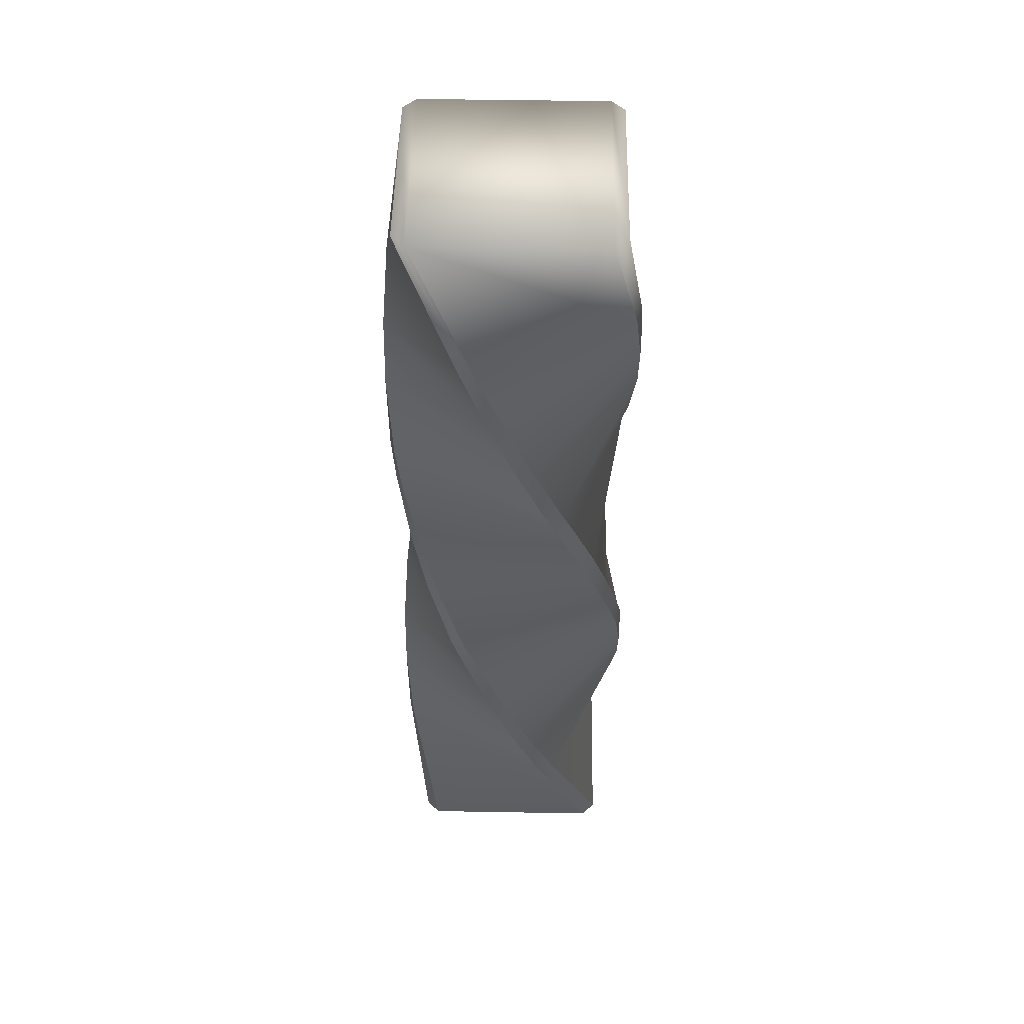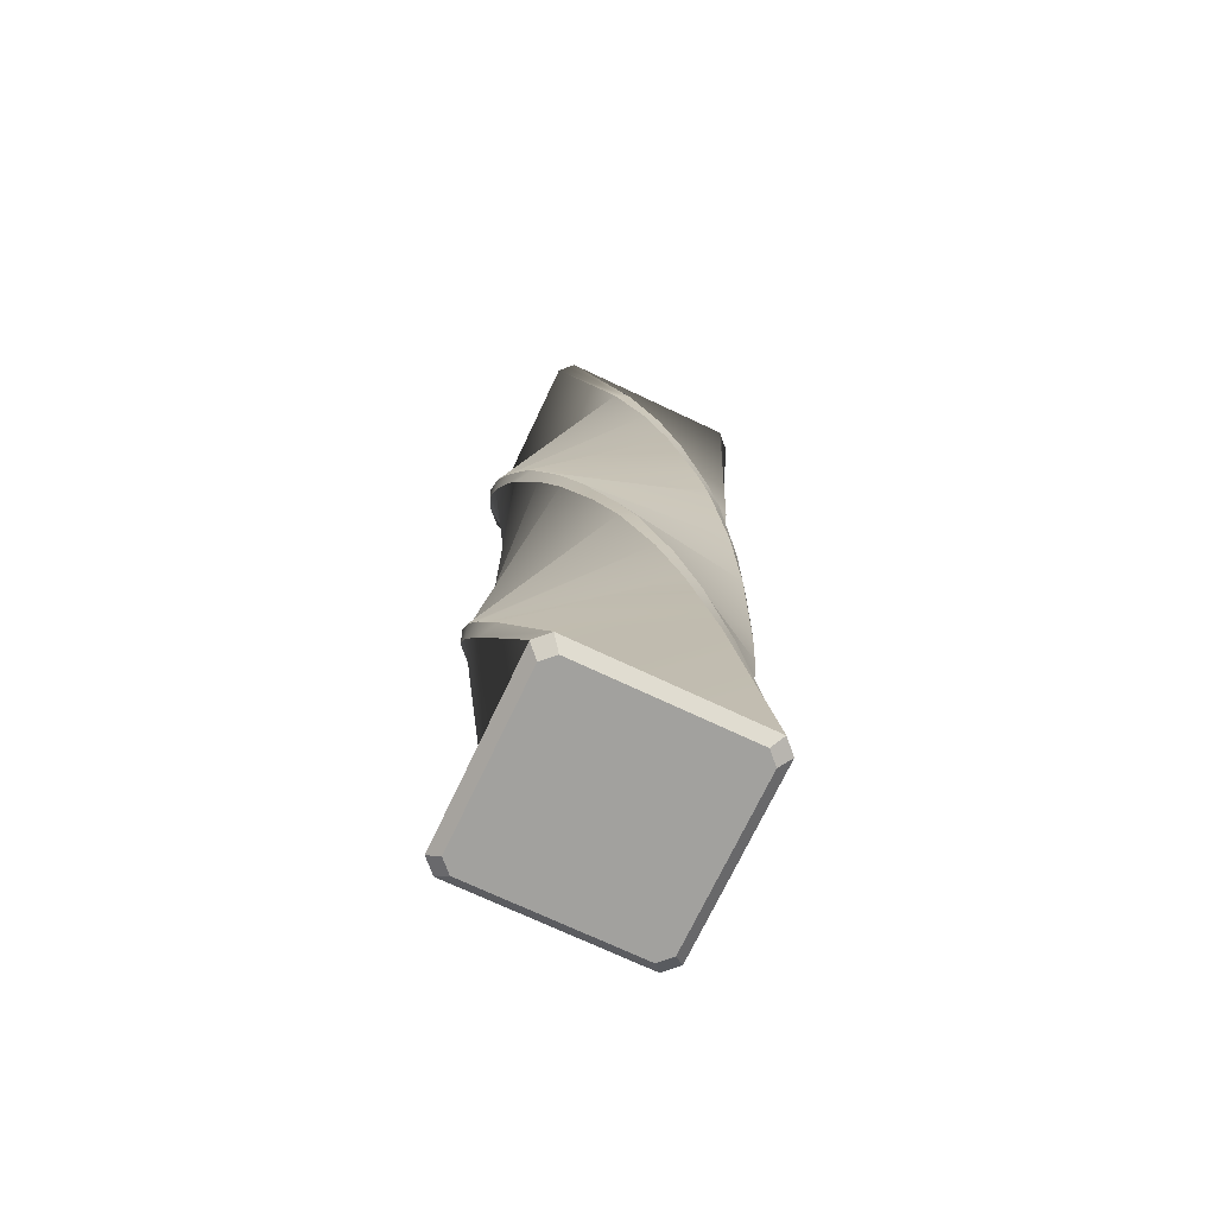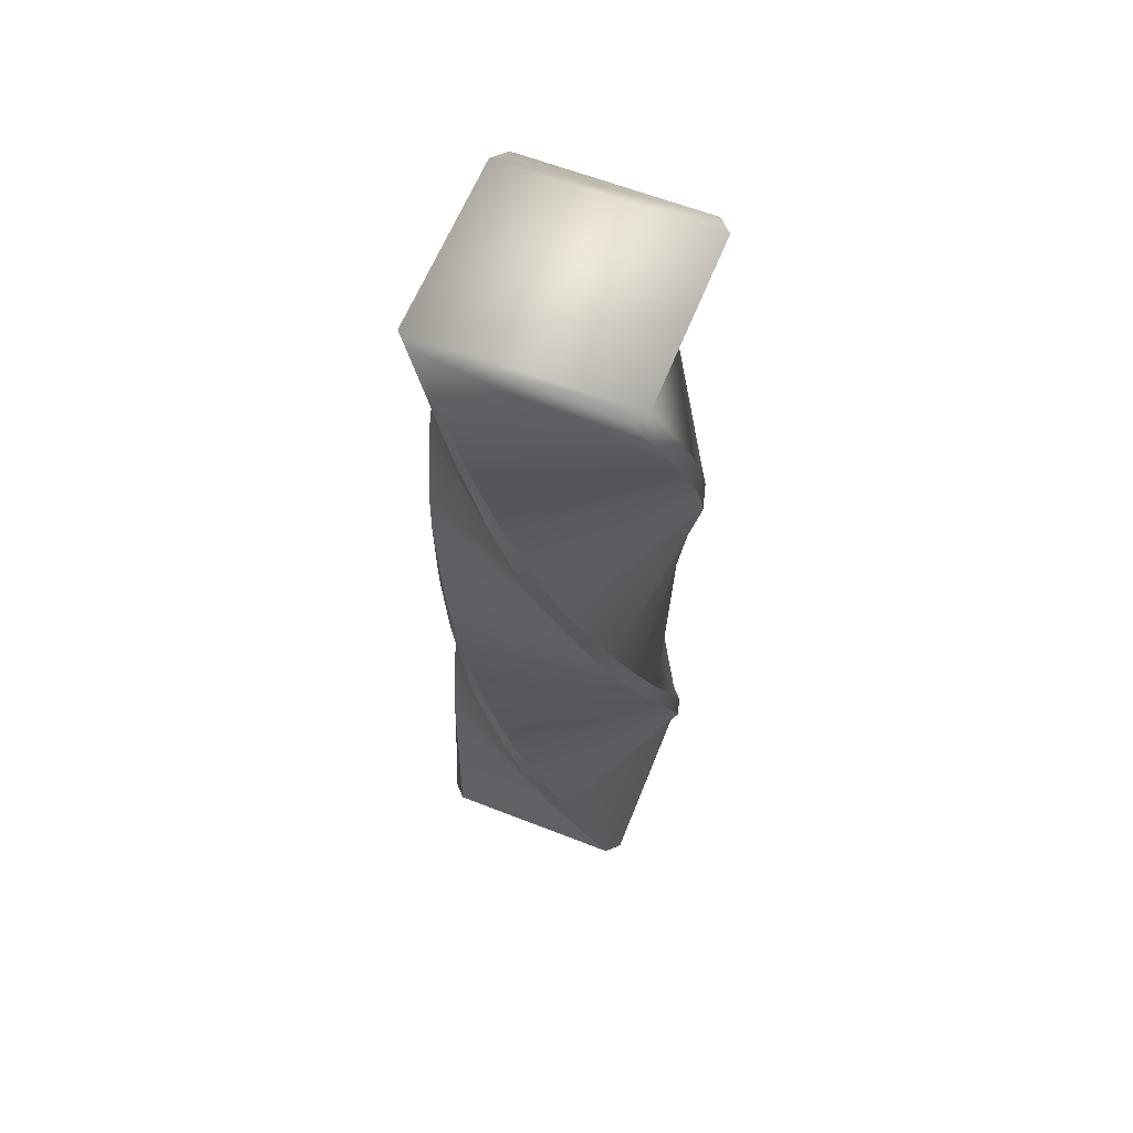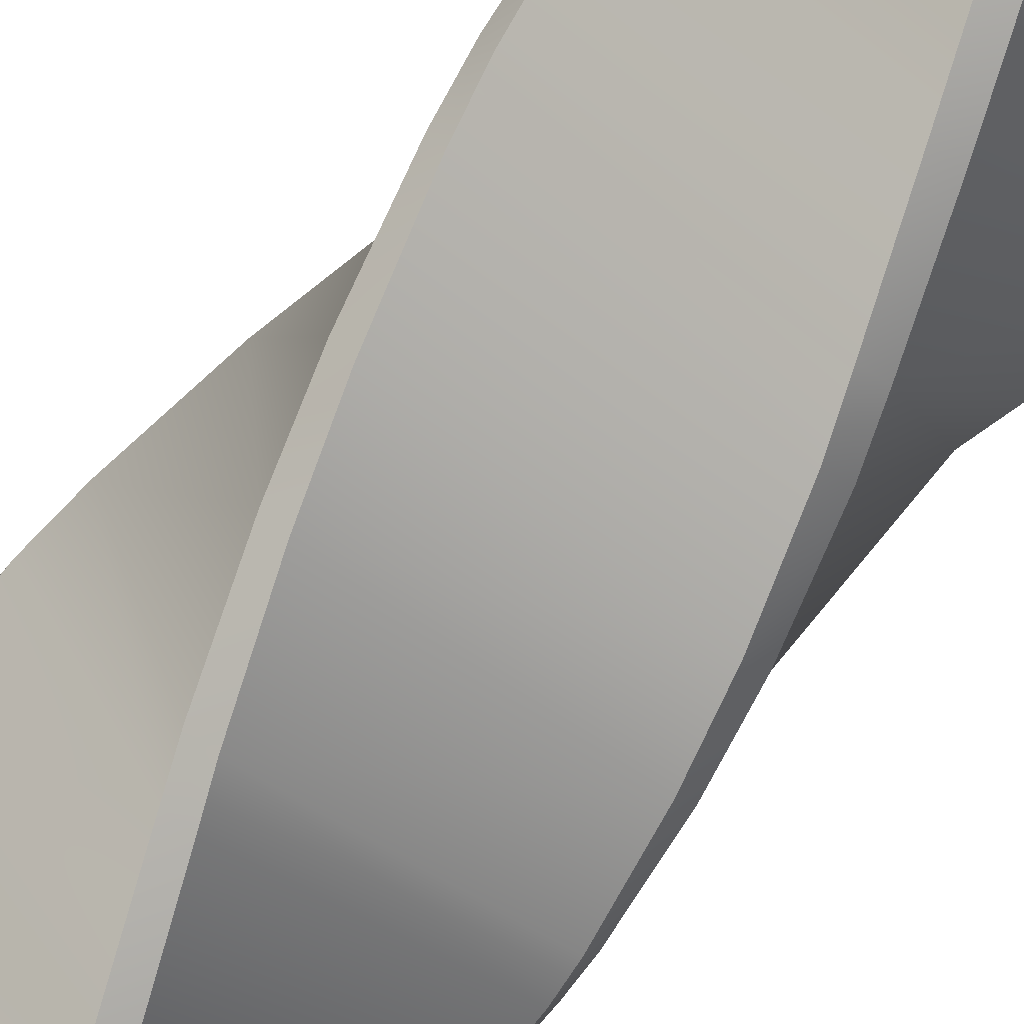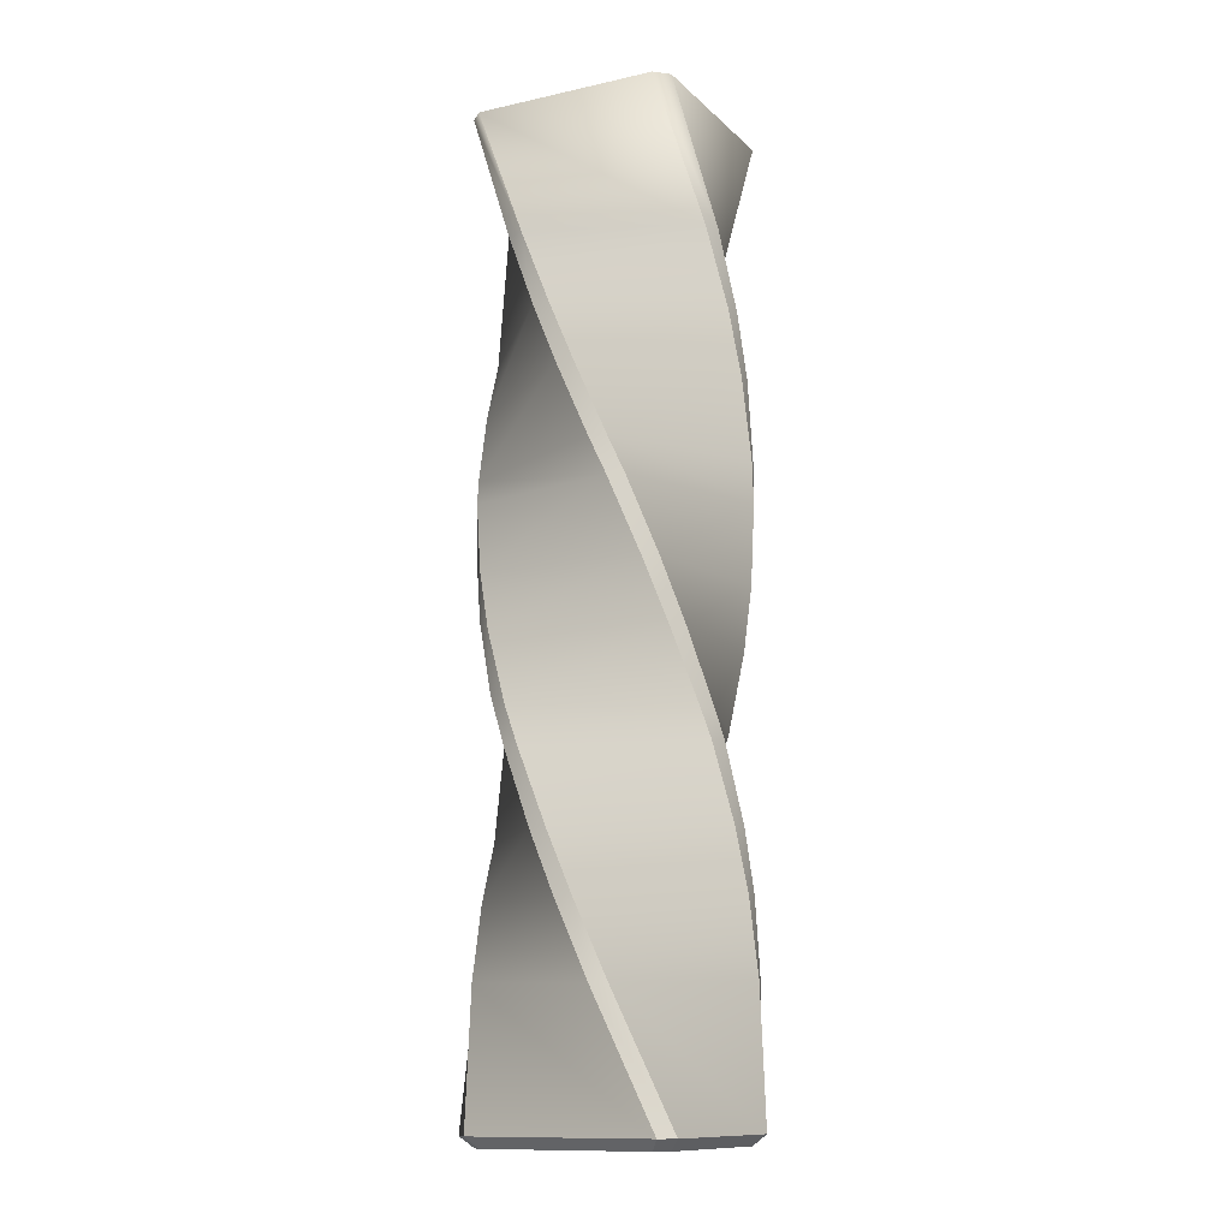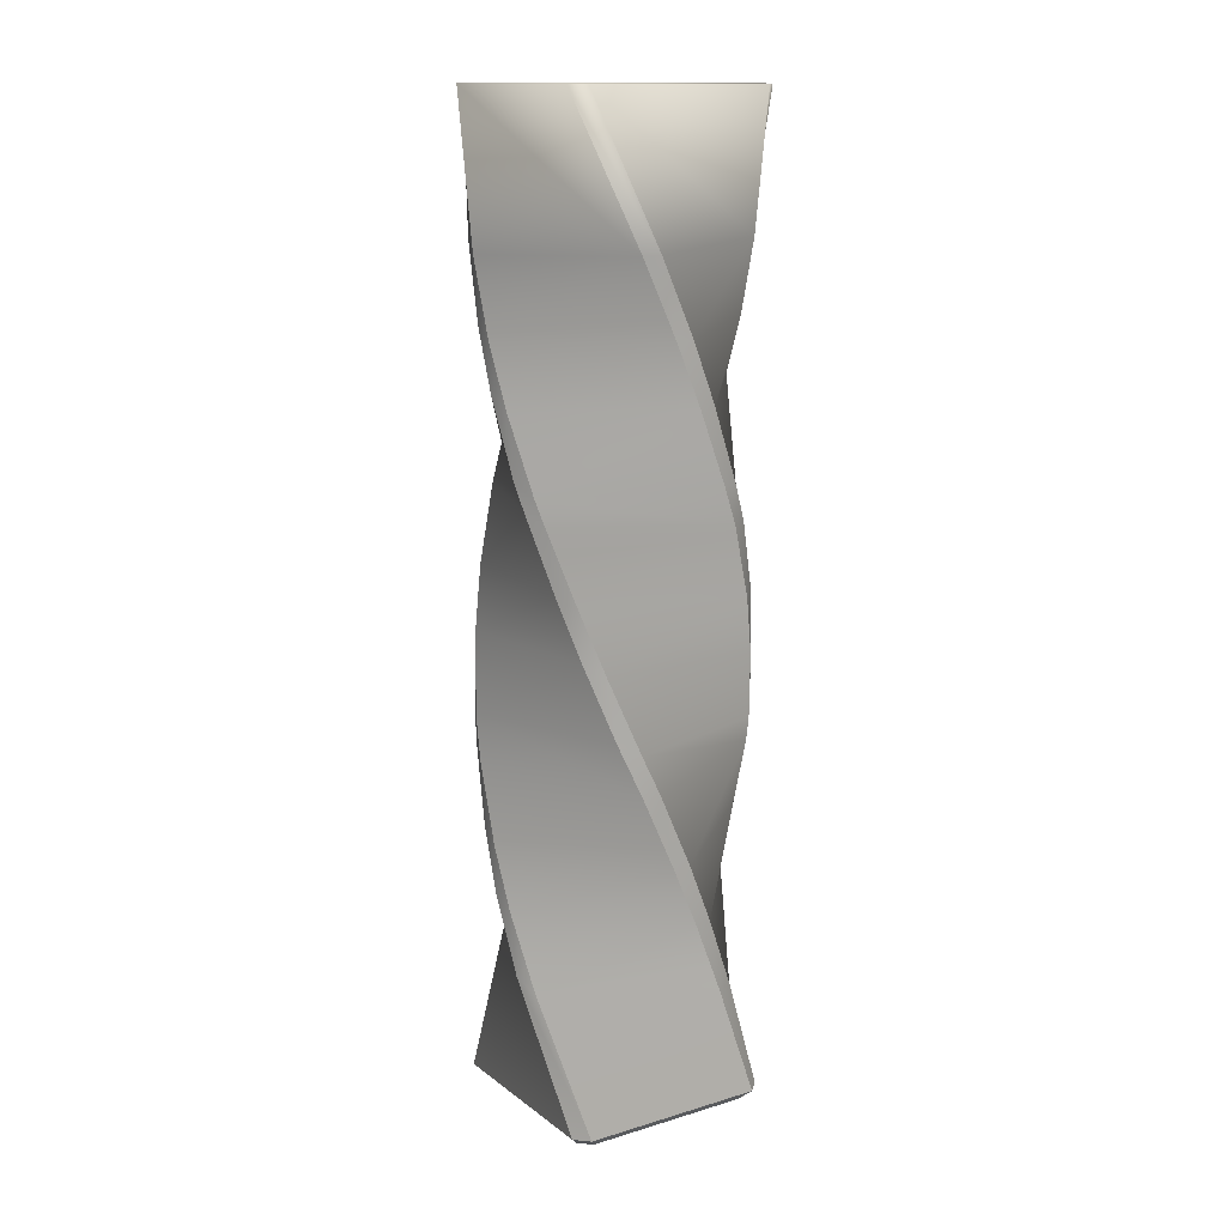
<metadata>
{"format":"obj","ext":"obj","renderer":"f3d","projection":"perspective","resolution":1024,"background":"white","views":[{"elev":49.6,"azim":-178.9,"up":"+Z"},{"elev":-72.0,"azim":-115.3,"up":"+Z"},{"elev":61.8,"azim":111.7,"up":"+Z"},{"elev":-73.9,"azim":-39.1,"up":"+Y"},{"elev":-12.3,"azim":-62.7,"up":"+Z"},{"elev":14.4,"azim":-123.1,"up":"+Z"}]}
</metadata>
<code>
g MoonBatteryCoreFancy
v 0.8762 1 -4.768e-06
v 1 0.8762 -4.768e-06
v 1 -0.8762 0
v 0.8762 -1 -5.722e-06
v -0.8762 1 -5.722e-06
v -0.8762 -1 -5.722e-06
v -1 0.8762 -5.722e-06
v -1 -0.8762 0
v 0.8762 -1 -9
v 0.7886 -0.9 -9.1
v -0.7886 -0.9 -9.1
v -0.8762 -1 -9
v 0.7886 -0.9 -9.1
v 0.9 -0.7886 -9.1
v 0.9 0.7886 -9.1
v 0.7886 0.9 -9.1
v -0.7886 0.9 -9.1
v -0.7886 -0.9 -9.1
v -0.9 0.7886 -9.1
v -0.9 -0.7886 -9.1
v 1 -0.8762 -9
v 0.9 -0.7886 -9.1
v 0.7886 -0.9 -9.1
v 0.8762 -1 -9
v -0.8762 1 -9
v -0.7886 0.9 -9.1
v 0.7886 0.9 -9.1
v 0.8762 1 -9
v 1 0.8762 -9
v 0.9 0.7886 -9.1
v 0.9 -0.7886 -9.1
v 1 -0.8762 -9
v -1 -0.8762 -9
v -0.9 -0.7886 -9.1
v -0.9 0.7886 -9.1
v -1 0.8762 -9
v 0.8762 1 -9
v 0.7886 0.9 -9.1
v 0.9 0.7886 -9.1
v 1 0.8762 -9
v -1 0.8762 -9
v -0.9 0.7886 -9.1
v -0.7886 0.9 -9.1
v -0.8762 1 -9
v -0.8762 -1 -9
v -0.7886 -0.9 -9.1
v -0.9 -0.7886 -9.1
v -1 -0.8762 -9
v -0.3353 -1.183 -1.263
v -1 -0.8762 0
v -0.8762 -1 -5.722e-06
v -0.4849 -1.131 -1.27
v -0.201 -1.21 -1.961
v -0.04327 -1.226 -1.953
v 0.03046 -1.227 -2.516
v 0.1885 -1.213 -2.509
v 0.3221 -1.188 -3.206
v 0.4725 -1.137 -3.199
v 0.6121 -1.068 -3.544
v 0.4696 -1.138 -3.551
v 0.7244 -0.991 -4.241
v 0.8461 -0.8892 -4.234
v 0.8975 -0.8363 -4.797
v 0.9979 -0.7137 -4.789
v 1.074 -0.5997 -5.487
v 1.142 -0.4565 -5.48
v 1.179 -0.3476 -5.734
v 1.125 -0.4965 -5.742
v 1.208 -0.2127 -6.432
v 1.225 -0.05531 -6.425
v 1.228 0.01891 -6.989
v 1.215 0.1772 -6.982
v 1.192 0.3103 -7.679
v 1.142 0.4614 -7.672
v 0.8762 1 -9
v 1 0.8762 -9
v 0.3353 -1.183 -7.737
v 1 -0.8762 -9
v 0.8762 -1 -9
v 0.4849 -1.131 -7.73
v 0.201 -1.21 -7.039
v 0.04327 -1.226 -7.047
v -0.03046 -1.227 -6.484
v -0.1885 -1.213 -6.491
v -0.3221 -1.188 -5.794
v -0.4725 -1.137 -5.801
v -0.5749 -1.086 -5.548
v -0.4305 -1.151 -5.54
v -0.692 -1.011 -4.849
v -0.8164 -0.9136 -4.857
v -0.8733 -0.864 -4.291
v -0.9776 -0.7441 -4.298
v -1.056 -0.6352 -3.6
v -1.13 -0.4938 -3.607
v -1.179 -0.3476 -3.266
v -1.125 -0.4965 -3.258
v -1.208 -0.2127 -2.568
v -1.225 -0.05531 -2.575
v -1.228 0.01891 -2.011
v -1.215 0.1772 -2.018
v -1.192 0.3103 -1.321
v -1.142 0.4614 -1.328
v -0.8762 1 -5.722e-06
v -1 0.8762 -5.722e-06
v -1.174 -0.3614 -7.798
v -0.8762 -1 -9
v -1 -0.8762 -9
v -1.118 -0.5095 -7.79
v -1.204 -0.2257 -7.099
v -1.223 -0.06871 -7.107
v -1.228 0.006586 -6.541
v -1.217 0.1651 -6.548
v -1.196 0.2978 -5.85
v -1.148 0.4496 -5.857
v -1.051 0.6458 -5.373
v -1.144 0.451 -5.493
v -1 0.7098 -4.8
v -0.8657 0.8721 -4.683
v -0.8477 0.8866 -4.241
v -0.6811 1.018 -4.121
v -0.6157 1.066 -3.552
v -0.4177 1.155 -3.429
v -0.3183 1.189 -3.198
v -0.5217 1.112 -3.321
v -0.238 1.201 -2.629
v -0.0275 1.226 -2.509
v -0.004564 1.229 -2.067
v 0.2053 1.209 -1.95
v 0.2866 1.2 -1.377
v 0.4901 1.128 -1.257
v 1 0.8762 -4.768e-06
v 0.8762 1 -4.768e-06
v -0.2866 1.2 -7.623
v -1 0.8762 -9
v -0.8762 1 -9
v -0.4901 1.128 -7.743
v -0.2053 1.209 -7.05
v 0.004562 1.229 -6.933
v 0.0275 1.226 -6.491
v 0.238 1.201 -6.371
v 0.3183 1.189 -5.802
v 0.5217 1.112 -5.679
v 0.6233 1.062 -5.429
v 0.4813 1.134 -5.422
v 0.734 0.9846 -4.732
v 0.8548 0.8815 -4.739
v 0.9052 0.8269 -4.175
v 1.004 0.7035 -4.182
v 1.08 0.588 -3.484
v 1.146 0.4443 -3.492
v 1.196 0.2978 -3.15
v 1.148 0.4496 -3.143
v 1.217 0.1651 -2.452
v 1.228 0.006585 -2.459
v 1.223 -0.06871 -1.893
v 1.204 -0.2257 -1.901
v 1.174 -0.3614 -1.202
v 1.118 -0.5095 -1.21
v 0.8762 -1 -5.722e-06
v 1 -0.8762 0
v 1 0.8762 -9
v 1 -0.8762 -9
v 0.4849 -1.131 -7.73
v 1.192 0.3103 -7.679
v 1.228 0.01891 -6.989
v 0.201 -1.21 -7.039
v 1.208 -0.2127 -6.432
v -0.03046 -1.227 -6.484
v 1.125 -0.4965 -5.742
v -0.3221 -1.188 -5.794
v -0.4305 -1.151 -5.54
v 1.074 -0.5997 -5.487
v 0.8975 -0.8363 -4.797
v -0.692 -1.011 -4.849
v 0.7244 -0.991 -4.241
v -0.8733 -0.864 -4.291
v 0.4696 -1.138 -3.551
v -1.056 -0.6352 -3.6
v -1.125 -0.4965 -3.258
v 0.3221 -1.188 -3.206
v 0.03046 -1.227 -2.516
v -1.208 -0.2127 -2.568
v -0.201 -1.21 -1.961
v -1.228 0.01891 -2.011
v -0.4849 -1.131 -1.27
v -1.192 0.3103 -1.321
v -1 0.8762 -5.722e-06
v -1 -0.8762 0
v -0.8762 1 -9
v 0.8762 1 -9
v 1.142 0.4614 -7.672
v -0.2866 1.2 -7.623
v 0.004562 1.229 -6.933
v 1.215 0.1772 -6.982
v 0.238 1.201 -6.371
v 1.225 -0.05531 -6.425
v 0.5217 1.112 -5.679
v 1.179 -0.3476 -5.734
v 1.142 -0.4565 -5.48
v 0.6233 1.062 -5.429
v 0.8548 0.8815 -4.739
v 0.9979 -0.7137 -4.789
v 1.004 0.7035 -4.182
v 0.8461 -0.8892 -4.234
v 1.146 0.4443 -3.492
v 0.6121 -1.068 -3.544
v 0.4725 -1.137 -3.199
v 1.196 0.2978 -3.15
v 1.228 0.006585 -2.459
v 0.1885 -1.213 -2.509
v 1.204 -0.2257 -1.901
v -0.04327 -1.226 -1.953
v 1.118 -0.5095 -1.21
v -0.3353 -1.183 -1.263
v -0.8762 -1 -5.722e-06
v 0.8762 -1 -5.722e-06
v 0.8762 -1 -9
v -0.8762 -1 -9
v -1.118 -0.5095 -7.79
v 0.3353 -1.183 -7.737
v 0.04327 -1.226 -7.047
v -1.204 -0.2257 -7.099
v -0.1885 -1.213 -6.491
v -1.228 0.006586 -6.541
v -0.4725 -1.137 -5.801
v -1.196 0.2978 -5.85
v -1.144 0.451 -5.493
v -0.5749 -1.086 -5.548
v -0.8164 -0.9136 -4.857
v -1 0.7098 -4.8
v -0.9776 -0.7441 -4.298
v -0.8477 0.8866 -4.241
v -1.13 -0.4938 -3.607
v -0.6157 1.066 -3.552
v -0.5217 1.112 -3.321
v -1.179 -0.3476 -3.266
v -1.225 -0.05531 -2.575
v -0.238 1.201 -2.629
v -1.215 0.1772 -2.018
v -0.004564 1.229 -2.067
v -1.142 0.4614 -1.328
v 0.2866 1.2 -1.377
v 0.8762 1 -4.768e-06
v -0.8762 1 -5.722e-06
v -1 -0.8762 -9
v -1 0.8762 -9
v -0.4901 1.128 -7.743
v -1.174 -0.3614 -7.798
v -1.223 -0.06871 -7.107
v -0.2053 1.209 -7.05
v -1.217 0.1651 -6.548
v 0.0275 1.226 -6.491
v -1.148 0.4496 -5.857
v 0.3183 1.189 -5.802
v 0.4813 1.134 -5.422
v -1.051 0.6458 -5.373
v -0.8657 0.8721 -4.683
v 0.734 0.9846 -4.732
v -0.6811 1.018 -4.121
v 0.9052 0.8269 -4.175
v -0.4177 1.155 -3.429
v 1.08 0.588 -3.484
v 1.148 0.4496 -3.143
v -0.3183 1.189 -3.198
v -0.0275 1.226 -2.509
v 1.217 0.1651 -2.452
v 0.2053 1.209 -1.95
v 1.223 -0.06871 -1.893
v 0.4901 1.128 -1.257
v 1.174 -0.3614 -1.202
v 1 -0.8762 0
v 1 0.8762 -4.768e-06
g MoonBatteryCoreFancy_0
f 3 2 1
f 1 4 3
f 1 5 4
f 5 6 4
f 5 7 6
f 7 8 6
f 11 10 9
f 12 11 9
f 15 14 13
f 13 16 15
f 13 17 16
f 13 18 17
f 18 19 17
f 18 20 19
f 23 22 21
f 24 23 21
f 27 26 25
f 28 27 25
f 31 30 29
f 32 31 29
f 35 34 33
f 36 35 33
f 39 38 37
f 40 39 37
f 43 42 41
f 44 43 41
f 47 46 45
f 48 47 45
f 51 50 49
f 50 52 49
f 52 53 49
f 53 54 49
f 54 53 55
f 56 54 55
f 56 55 57
f 58 56 57
f 58 57 59
f 57 60 59
f 60 61 59
f 61 62 59
f 61 63 62
f 63 64 62
f 64 63 65
f 66 64 65
f 66 65 67
f 65 68 67
f 68 69 67
f 69 70 67
f 70 69 71
f 72 70 71
f 72 71 73
f 74 72 73
f 74 73 75
f 73 76 75
f 79 78 77
f 78 80 77
f 80 81 77
f 81 82 77
f 82 81 83
f 84 82 83
f 84 83 85
f 86 84 85
f 86 85 87
f 85 88 87
f 88 89 87
f 89 90 87
f 89 91 90
f 91 92 90
f 92 91 93
f 94 92 93
f 94 93 95
f 93 96 95
f 96 97 95
f 97 98 95
f 98 97 99
f 100 98 99
f 100 99 101
f 102 100 101
f 102 101 103
f 101 104 103
f 107 106 105
f 106 108 105
f 108 109 105
f 109 110 105
f 110 109 111
f 112 110 111
f 112 111 113
f 114 112 113
f 114 113 115
f 113 116 115
f 116 117 115
f 117 118 115
f 117 119 118
f 119 120 118
f 120 119 121
f 122 120 121
f 122 121 123
f 121 124 123
f 124 125 123
f 125 126 123
f 126 125 127
f 128 126 127
f 128 127 129
f 130 128 129
f 130 129 131
f 129 132 131
f 135 134 133
f 134 136 133
f 136 137 133
f 137 138 133
f 138 137 139
f 140 138 139
f 140 139 141
f 142 140 141
f 142 141 143
f 141 144 143
f 144 145 143
f 145 146 143
f 145 147 146
f 147 148 146
f 148 147 149
f 150 148 149
f 150 149 151
f 149 152 151
f 152 153 151
f 153 154 151
f 154 153 155
f 156 154 155
f 156 155 157
f 158 156 157
f 158 157 159
f 157 160 159
f 163 162 161
f 164 163 161
f 164 165 163
f 165 166 163
f 166 165 167
f 168 166 167
f 168 167 169
f 170 168 169
f 171 170 169
f 172 171 169
f 172 173 171
f 173 174 171
f 174 173 175
f 176 174 175
f 176 175 177
f 178 176 177
f 179 178 177
f 180 179 177
f 180 181 179
f 181 182 179
f 181 183 182
f 183 184 182
f 184 183 185
f 186 184 185
f 187 186 185
f 188 187 185
f 191 190 189
f 192 191 189
f 192 193 191
f 193 194 191
f 194 193 195
f 196 194 195
f 196 195 197
f 198 196 197
f 199 198 197
f 200 199 197
f 200 201 199
f 201 202 199
f 202 201 203
f 204 202 203
f 204 203 205
f 206 204 205
f 207 206 205
f 208 207 205
f 208 209 207
f 209 210 207
f 209 211 210
f 211 212 210
f 212 211 213
f 214 212 213
f 215 214 213
f 216 215 213
f 219 218 217
f 220 219 217
f 220 221 219
f 221 222 219
f 222 221 223
f 224 222 223
f 224 223 225
f 226 224 225
f 227 226 225
f 228 227 225
f 228 229 227
f 229 230 227
f 229 231 230
f 231 232 230
f 232 231 233
f 234 232 233
f 235 234 233
f 236 235 233
f 236 237 235
f 237 238 235
f 237 239 238
f 239 240 238
f 240 239 241
f 242 240 241
f 243 242 241
f 244 243 241
f 247 246 245
f 248 247 245
f 248 249 247
f 249 250 247
f 250 249 251
f 252 250 251
f 252 251 253
f 254 252 253
f 255 254 253
f 256 255 253
f 256 257 255
f 257 258 255
f 257 259 258
f 259 260 258
f 260 259 261
f 262 260 261
f 263 262 261
f 264 263 261
f 264 265 263
f 265 266 263
f 265 267 266
f 267 268 266
f 268 267 269
f 270 268 269
f 271 270 269
f 272 271 269

</code>
